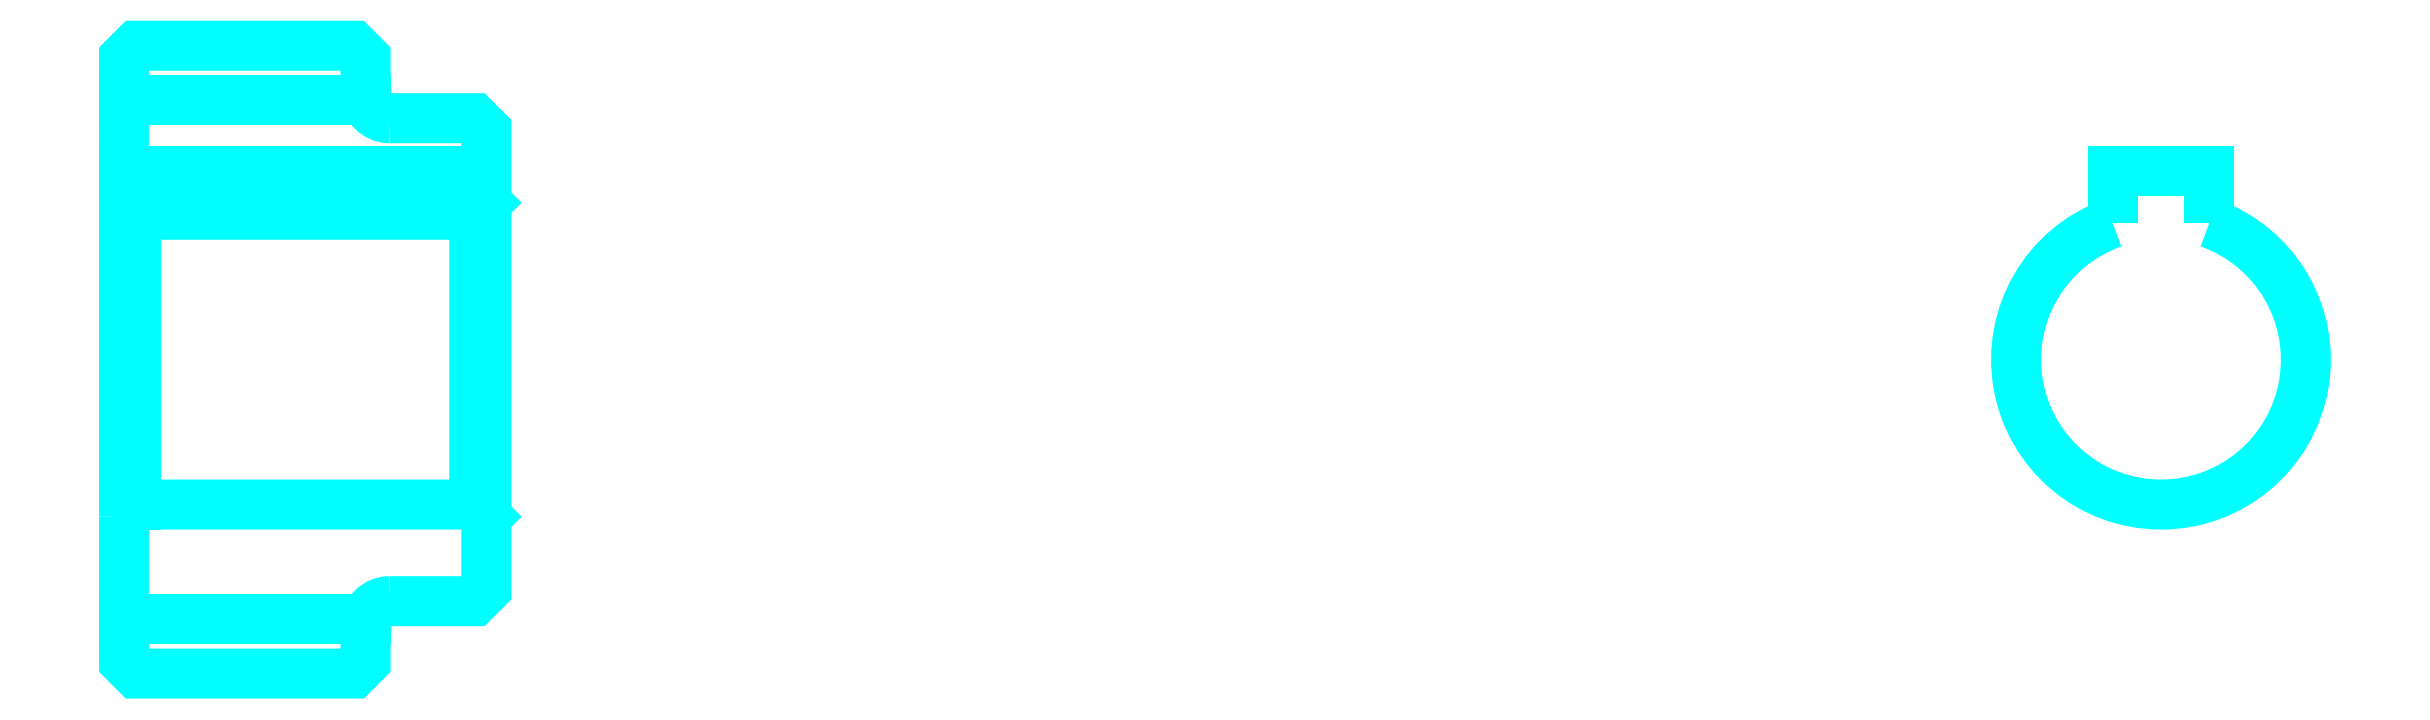
<metadata>
{"format":"dxf","ext":"dxf","renderer":"ezdxf+matplotlib","layout":"modelspace","background":"white","min_lineweight":24,"dpi":150}
</metadata>
<code>
0
SECTION
2
ENTITIES
0
LINE
8
0
10
61.63
20
72.76
30
0
11
71.63
21
72.76
31
0
0
LINE
8
0
10
61.63
20
51.26
30
0
11
71.63
21
51.26
31
0
0
LINE
8
0
10
76.13
20
56.01
30
0
11
76.63
21
55.51
31
0
0
LINE
8
0
10
76.13
20
68.01
30
0
11
76.63
21
68.51
31
0
0
LINE
8
0
10
62.13
20
68.01
30
0
11
62.13
21
56.01
31
0
0
POLYLINE
8
0
66
1
10
0
20
0
30
0
70
2
0
VERTEX
8
0
10
61.63
20
55.51
30
0
70
0
0
VERTEX
8
0
10
62.13
20
56.01
30
0
70
0
0
VERTEX
8
0
10
76.13
20
56.01
30
0
70
0
0
VERTEX
8
0
10
76.13
20
68.01
30
0
70
0
0
VERTEX
8
0
10
62.13
20
68.01
30
0
70
0
0
VERTEX
8
0
10
61.63
20
68.51
30
0
70
0
0
SEQEND
8
0
0
ARC
8
0
10
72.63
20
73.01
30
0
40
1
50
180
51
270
0
ARC
8
0
10
72.63
20
51.01
30
0
40
1
50
90
51
180
0
ARC
8
0
10
146
20
62.01
30
0
40
6
50
109.5
51
70.53
0
POLYLINE
8
0
66
1
10
0
20
0
30
0
70
2
0
VERTEX
8
0
10
148
20
67.67
30
0
70
0
0
VERTEX
8
0
10
148
20
69.81
30
0
70
0
0
VERTEX
8
0
10
144
20
69.81
30
0
70
0
0
VERTEX
8
0
10
144
20
67.67
30
0
70
0
0
SEQEND
8
0
0
LINE
8
0
10
61.63
20
69.81
30
0
11
76.63
21
69.81
31
0
0
POLYLINE
8
0
66
1
10
0
20
0
30
0
70
2
0
VERTEX
8
0
10
61.63
20
55.51
30
0
70
0
0
VERTEX
8
0
10
61.63
20
49.51
30
0
70
0
0
VERTEX
8
0
10
62.13
20
49.01
30
0
70
0
0
VERTEX
8
0
10
71.13
20
49.01
30
0
70
0
0
VERTEX
8
0
10
71.63
20
49.51
30
0
70
0
0
VERTEX
8
0
10
71.63
20
51.01
30
0
70
0
0
SEQEND
8
0
0
POLYLINE
8
0
66
1
10
0
20
0
30
0
70
2
0
VERTEX
8
0
10
72.63
20
52.01
30
0
70
0
0
VERTEX
8
0
10
76.13
20
52.01
30
0
70
0
0
VERTEX
8
0
10
76.63
20
52.51
30
0
70
0
0
VERTEX
8
0
10
76.63
20
71.51
30
0
70
0
0
VERTEX
8
0
10
76.13
20
72.01
30
0
70
0
0
VERTEX
8
0
10
72.63
20
72.01
30
0
70
0
0
SEQEND
8
0
0
POLYLINE
8
0
66
1
10
0
20
0
30
0
70
2
0
VERTEX
8
0
10
71.63
20
73.01
30
0
70
0
0
VERTEX
8
0
10
71.63
20
74.51
30
0
70
0
0
VERTEX
8
0
10
71.13
20
75.01
30
0
70
0
0
VERTEX
8
0
10
62.13
20
75.01
30
0
70
0
0
VERTEX
8
0
10
61.63
20
74.51
30
0
70
0
0
VERTEX
8
0
10
61.63
20
55.51
30
0
70
0
0
SEQEND
8
0
0
ENDSEC
0
EOF

</code>
